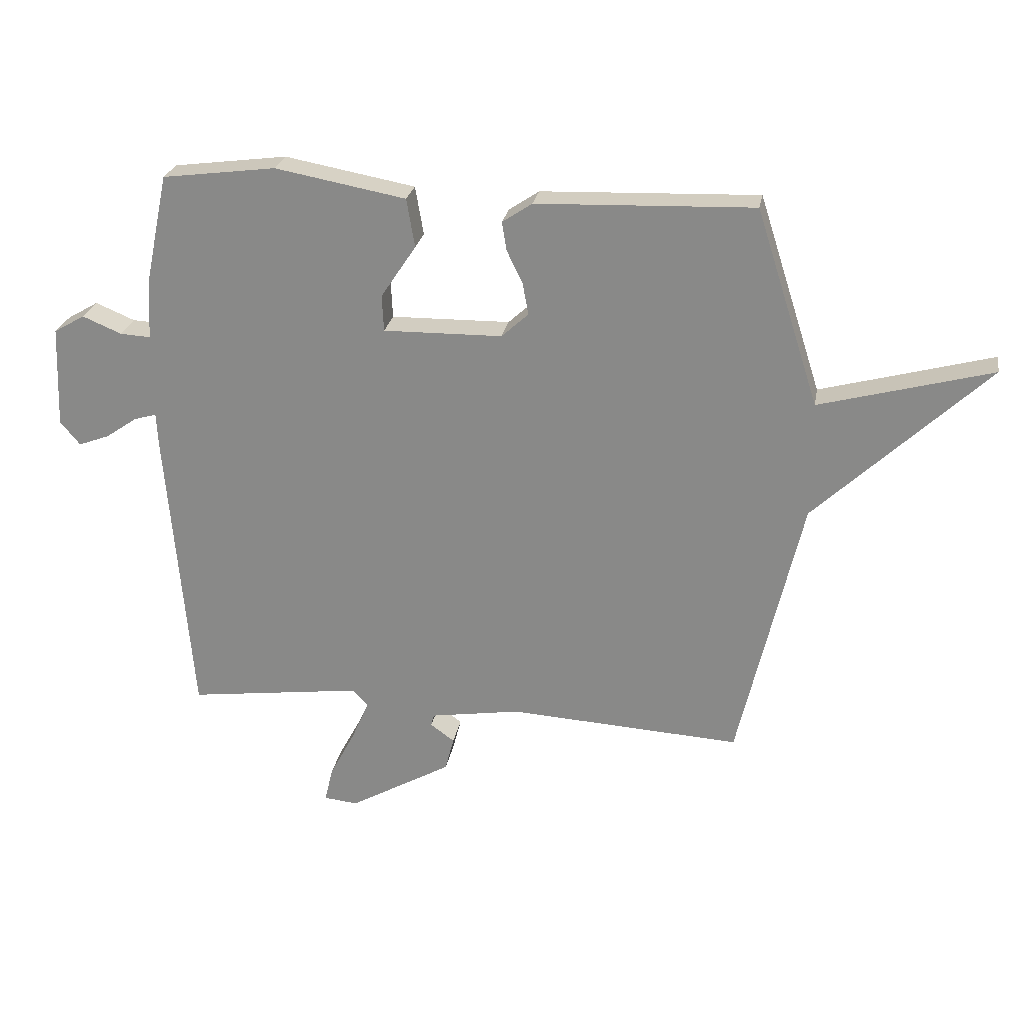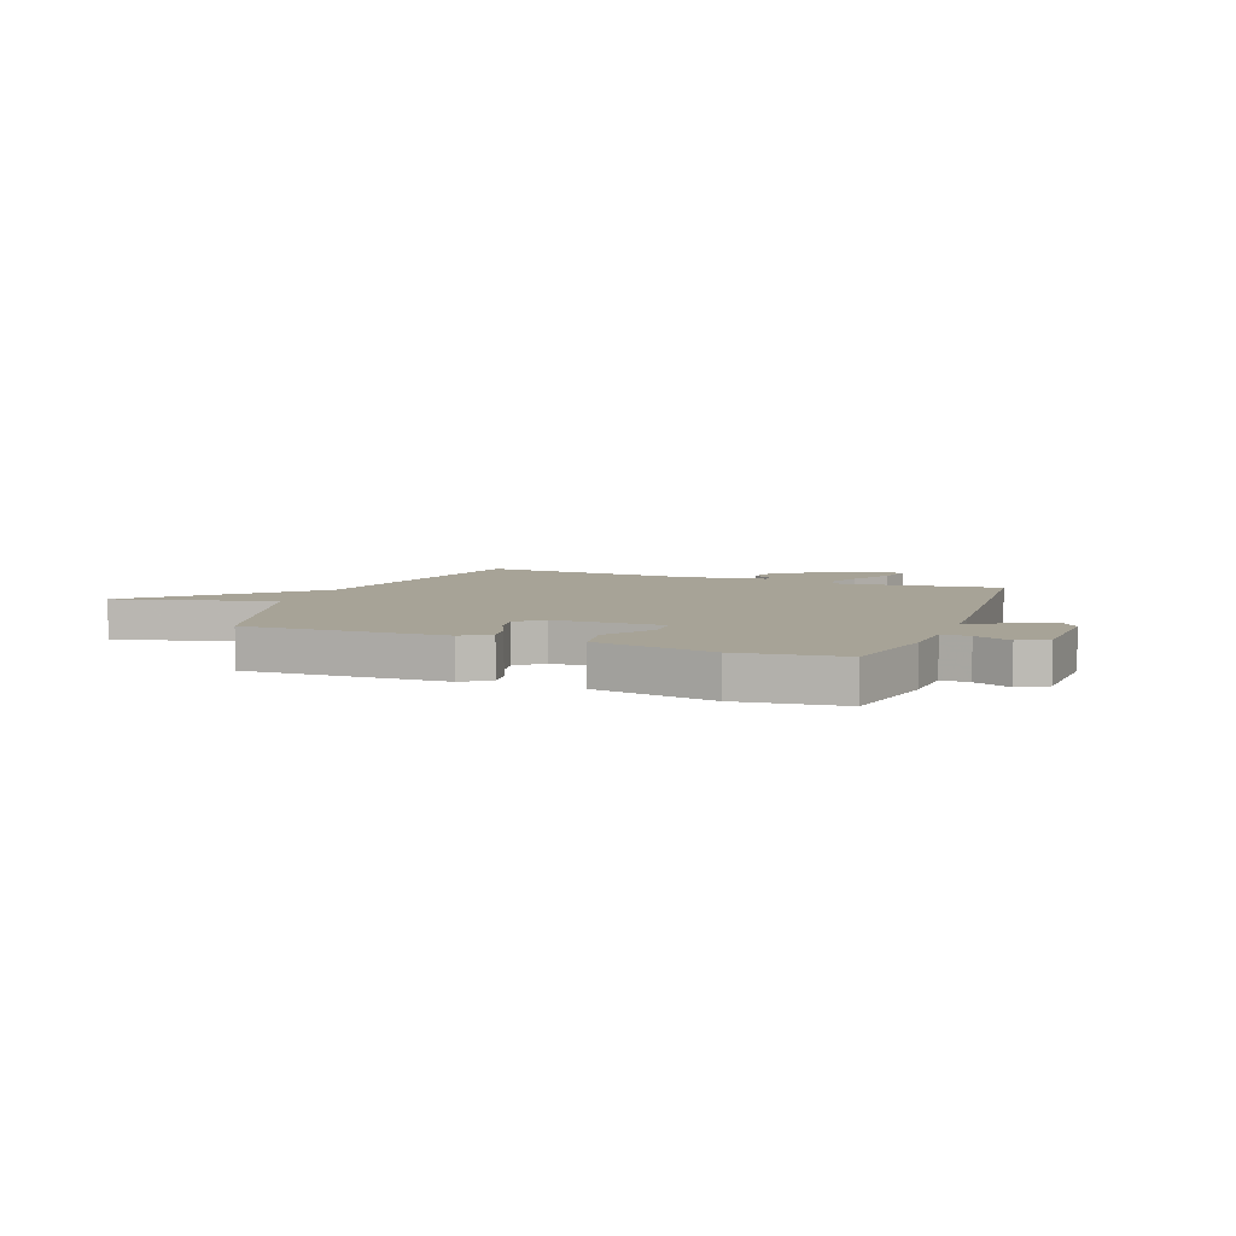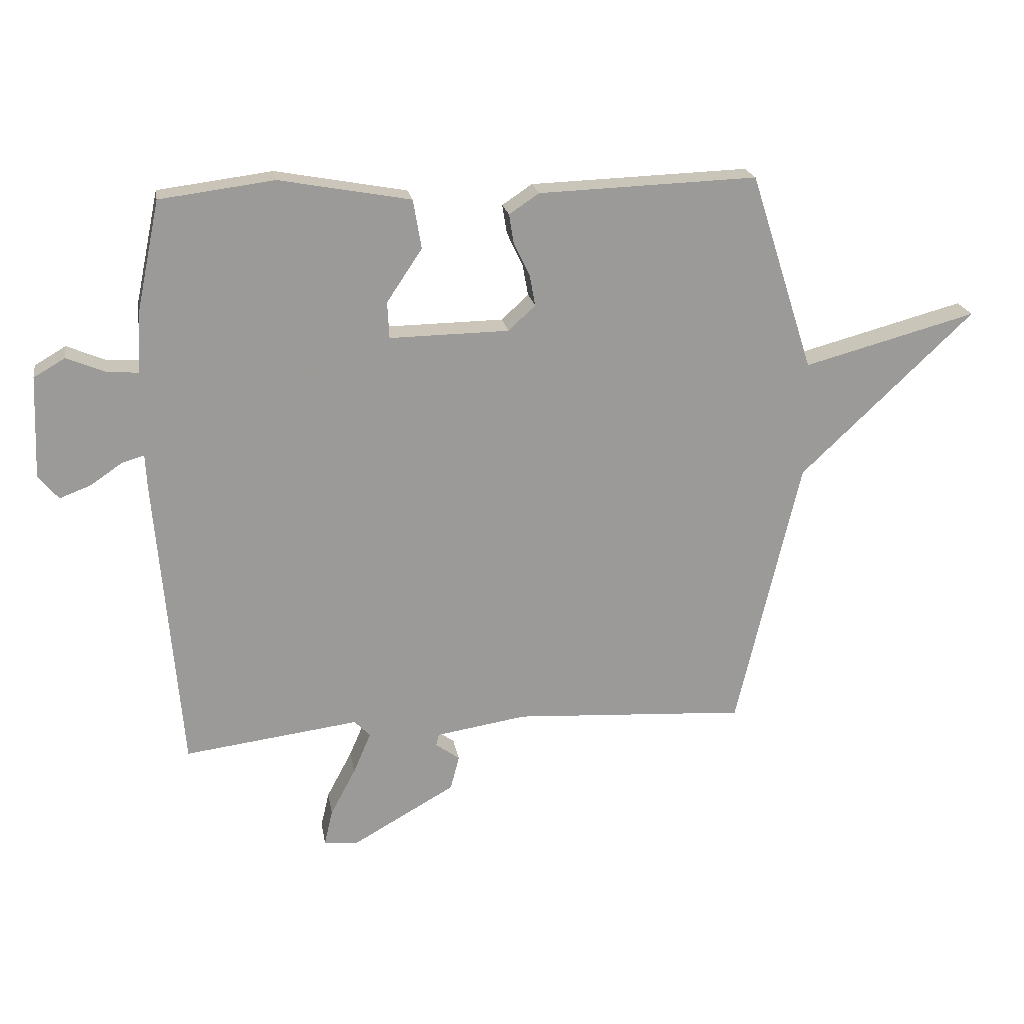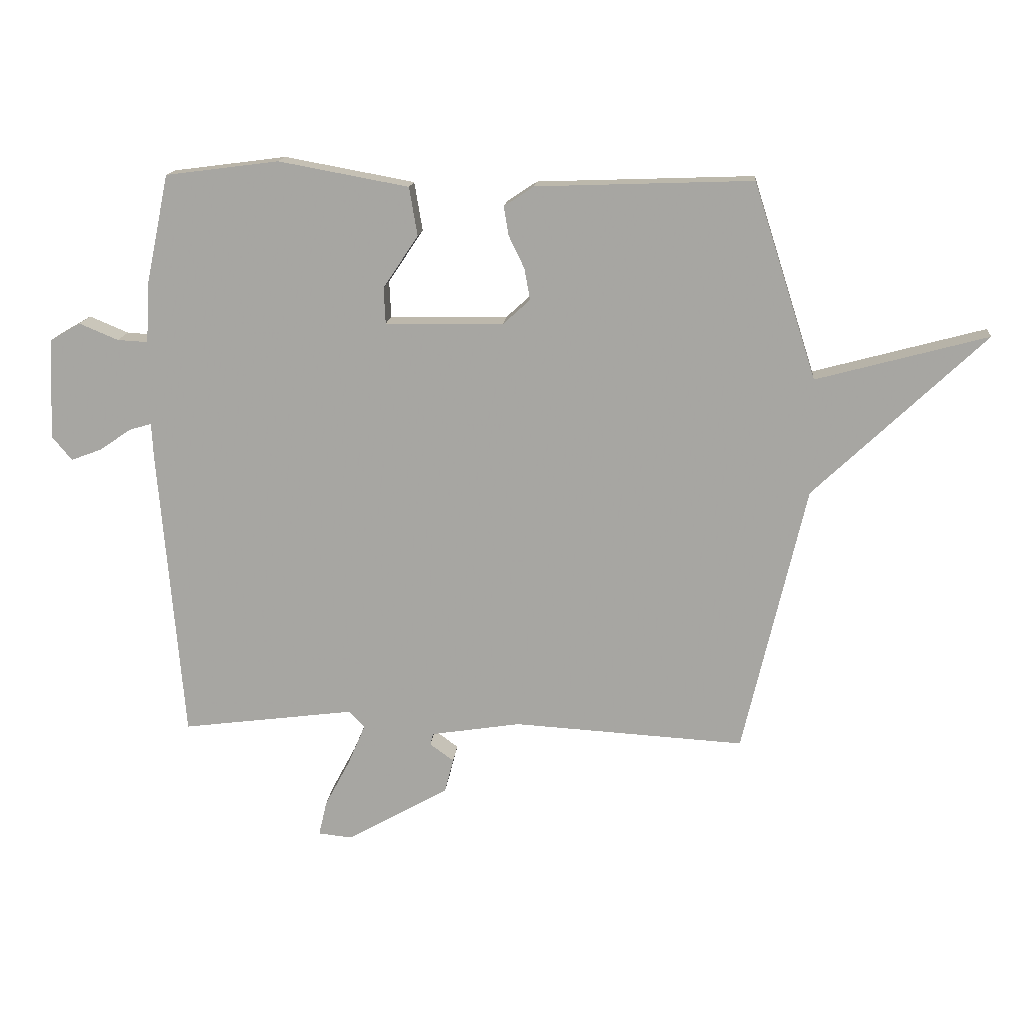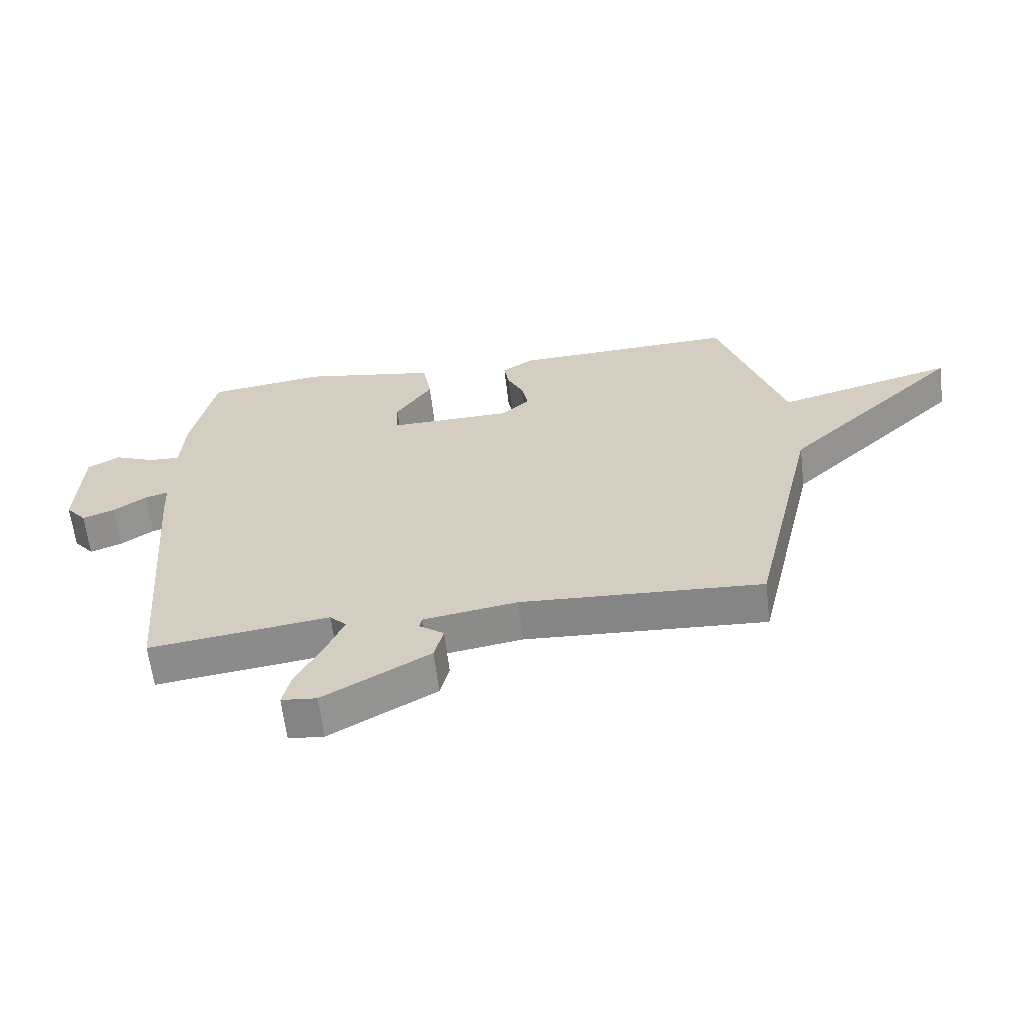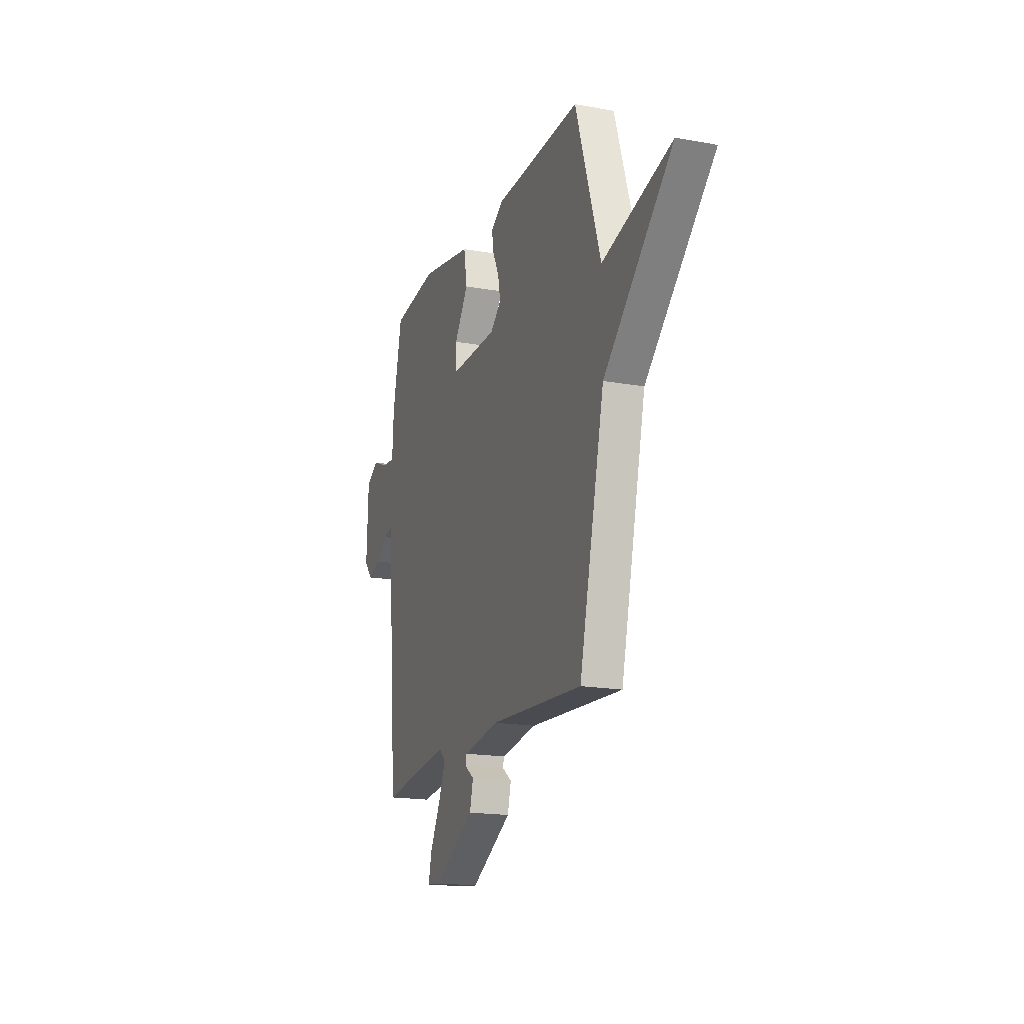
<metadata>
{"format":"obj","ext":"obj","renderer":"f3d","projection":"perspective","resolution":1024,"background":"white","views":[{"elev":25.1,"azim":-170.1,"up":"+Z"},{"elev":6.7,"azim":21.0,"up":"+Y"},{"elev":20.8,"azim":170.4,"up":"+Z"},{"elev":15.1,"azim":-175.1,"up":"+Z"},{"elev":-62.6,"azim":-173.2,"up":"+Z"},{"elev":-17.7,"azim":-109.7,"up":"+Z"}]}
</metadata>
<code>
v -0.5 0.07 0.5
v -0.129 0.07 0.487
v -0.078 0.07 0.453
v -0.086 0.07 0.404
v -0.113 0.07 0.348
v -0.123 0.07 0.294
v -0.077 0.07 0.252
v 0.126 0.07 0.249
v 0.129 0.07 0.311
v 0.069 0.07 0.401
v 0.083 0.07 0.484
v 0.306 0.07 0.525
v 0.5 0.07 0.5
v 0.539 0.07 0.314
v 0.545 0.07 0.21
v 0.597 0.07 0.213
v 0.664 0.07 0.241
v 0.717 0.07 0.21
v 0.724 0.07 0.037
v 0.69 0.07 -0.004
v 0.637 0.07 0.016
v 0.583 0.07 0.053
v 0.545 0.07 0.064
v 0.542 0.07 0.005
v 0.5 0.07 -0.5
v 0.203 0.07 -0.462
v 0.176 0.07 -0.49
v 0.206 0.07 -0.56
v 0.249 0.07 -0.641
v 0.263 0.07 -0.701
v 0.205 0.07 -0.707
v 0.03 0.07 -0.608
v 0.015 0.07 -0.55
v 0.056 0.07 -0.52
v 0.051 0.07 -0.5
v -0.103 0.07 -0.476
v -0.5 0.07 -0.5
v -0.608 0.07 -0.036
v -0.902 0.07 0.243
v -0.608 0.07 0.164
v -0.5 0 0.5
v -0.129 0 0.487
v -0.078 0 0.453
v -0.086 0 0.404
v -0.113 0 0.348
v -0.123 0 0.294
v -0.077 0 0.252
v 0.126 0 0.249
v 0.129 0 0.311
v 0.069 0 0.401
v 0.083 0 0.484
v 0.306 0 0.525
v 0.5 0 0.5
v 0.539 0 0.314
v 0.545 0 0.21
v 0.597 0 0.213
v 0.664 0 0.241
v 0.717 0 0.21
v 0.724 0 0.037
v 0.69 0 -0.004
v 0.637 0 0.016
v 0.583 0 0.053
v 0.545 0 0.064
v 0.542 0 0.005
v 0.5 0 -0.5
v 0.203 0 -0.462
v 0.176 0 -0.49
v 0.206 0 -0.56
v 0.249 0 -0.641
v 0.263 0 -0.701
v 0.205 0 -0.707
v 0.03 0 -0.608
v 0.015 0 -0.55
v 0.056 0 -0.52
v 0.051 0 -0.5
v -0.103 0 -0.476
v -0.5 0 -0.5
v -0.608 0 -0.036
v -0.902 0 0.243
v -0.608 0 0.164
f 38 39 40
f 40 1 2
f 38 40 2
f 37 38 2
f 36 37 2
f 32 33 34
f 31 32 34
f 30 31 34
f 29 30 34
f 28 29 34
f 27 28 34 35
f 26 27 35 36
f 23 24 25 26
f 20 21 22
f 19 20 22
f 18 19 22
f 17 18 22
f 16 17 22
f 15 16 22 23
f 14 15 23
f 13 14 23
f 12 13 23
f 11 12 23
f 10 11 23
f 9 10 23
f 8 9 23 26
f 2 3 4 5
f 2 5 6
f 36 2 6
f 7 8 26 36
f 6 7 36
f 80 79 78
f 42 41 80
f 42 80 78
f 42 78 77
f 42 77 76
f 74 73 72
f 74 72 71
f 74 71 70
f 74 70 69
f 74 69 68
f 75 74 68 67
f 76 75 67 66
f 66 65 64 63
f 62 61 60
f 62 60 59
f 62 59 58
f 62 58 57
f 62 57 56
f 63 62 56 55
f 63 55 54
f 63 54 53
f 63 53 52
f 63 52 51
f 63 51 50
f 63 50 49
f 66 63 49 48
f 45 44 43 42
f 46 45 42
f 46 42 76
f 76 66 48 47
f 76 47 46
f 1 41 42 2
f 2 42 43 3
f 3 43 44 4
f 4 44 45 5
f 5 45 46 6
f 6 46 47 7
f 7 47 48 8
f 8 48 49 9
f 9 49 50 10
f 10 50 51 11
f 11 51 52 12
f 12 52 53 13
f 13 53 54 14
f 14 54 55 15
f 15 55 56 16
f 16 56 57 17
f 17 57 58 18
f 18 58 59 19
f 19 59 60 20
f 20 60 61 21
f 21 61 62 22
f 22 62 63 23
f 23 63 64 24
f 24 64 65 25
f 25 65 66 26
f 26 66 67 27
f 27 67 68 28
f 28 68 69 29
f 29 69 70 30
f 30 70 71 31
f 31 71 72 32
f 32 72 73 33
f 33 73 74 34
f 34 74 75 35
f 35 75 76 36
f 36 76 77 37
f 37 77 78 38
f 38 78 79 39
f 39 79 80 40
f 40 80 41 1

</code>
